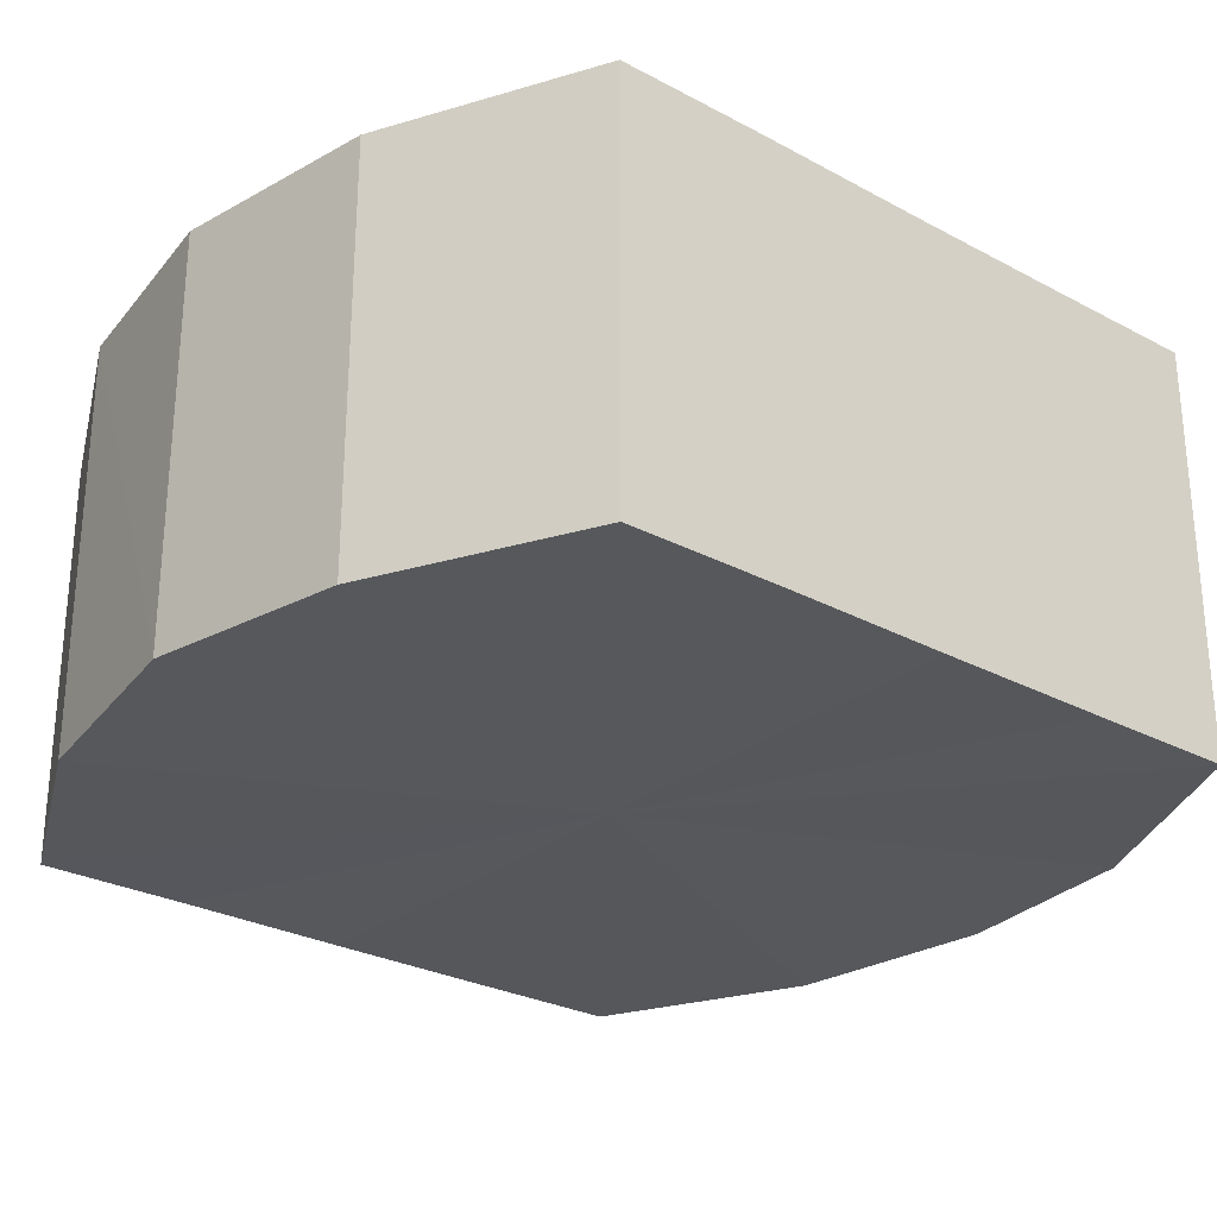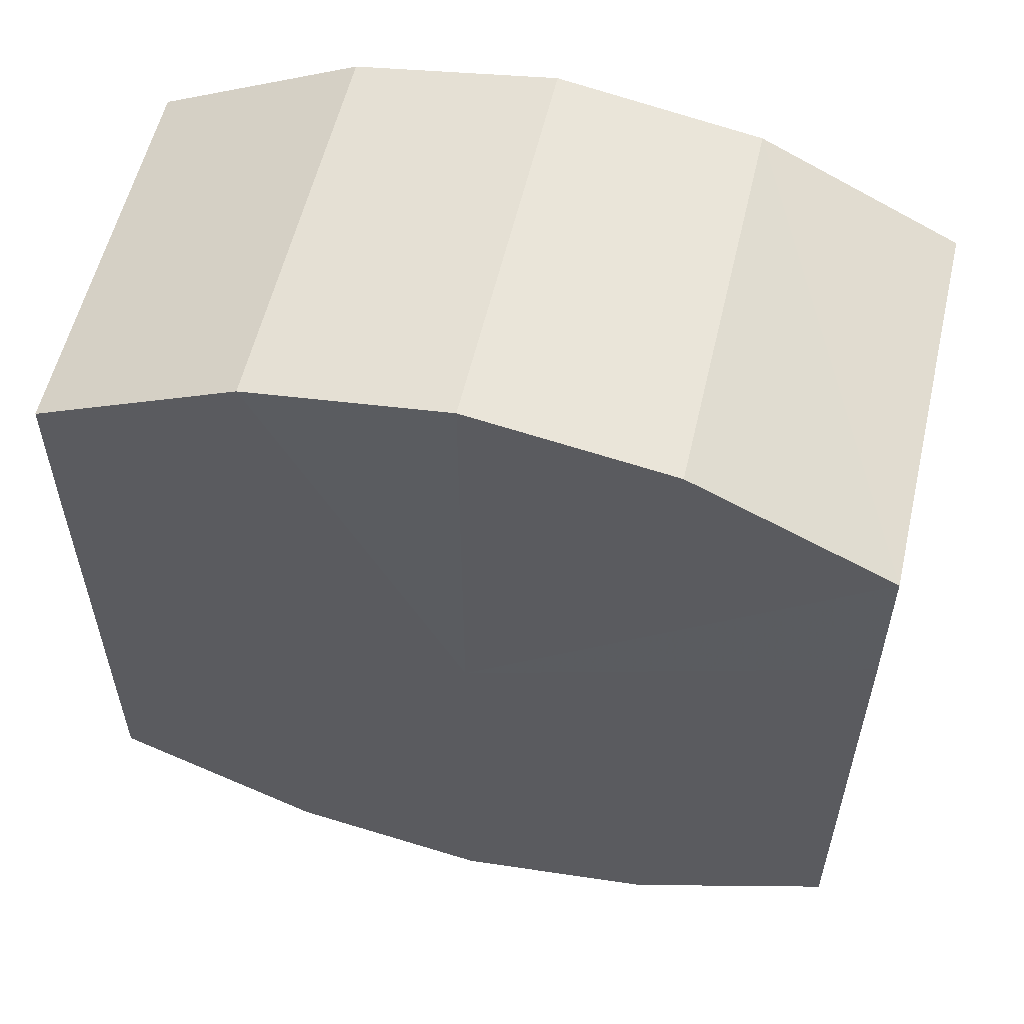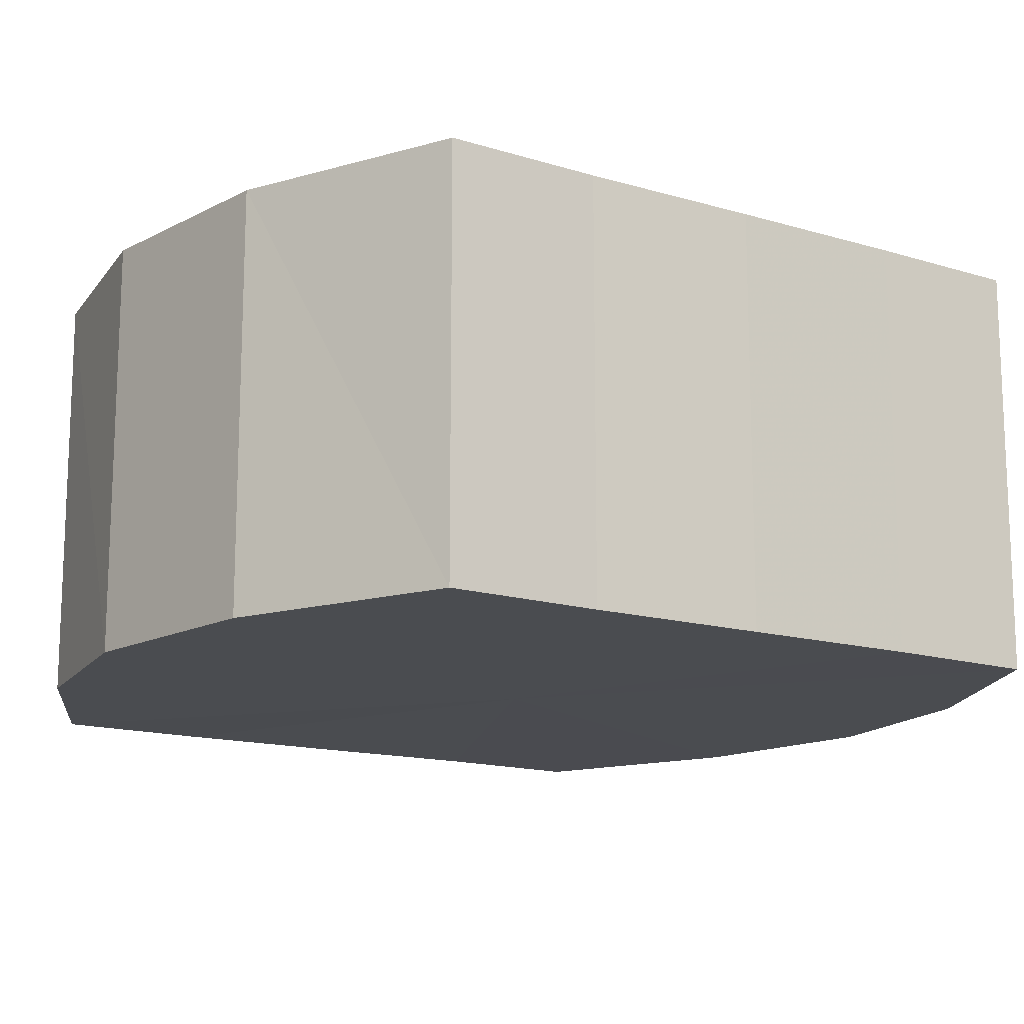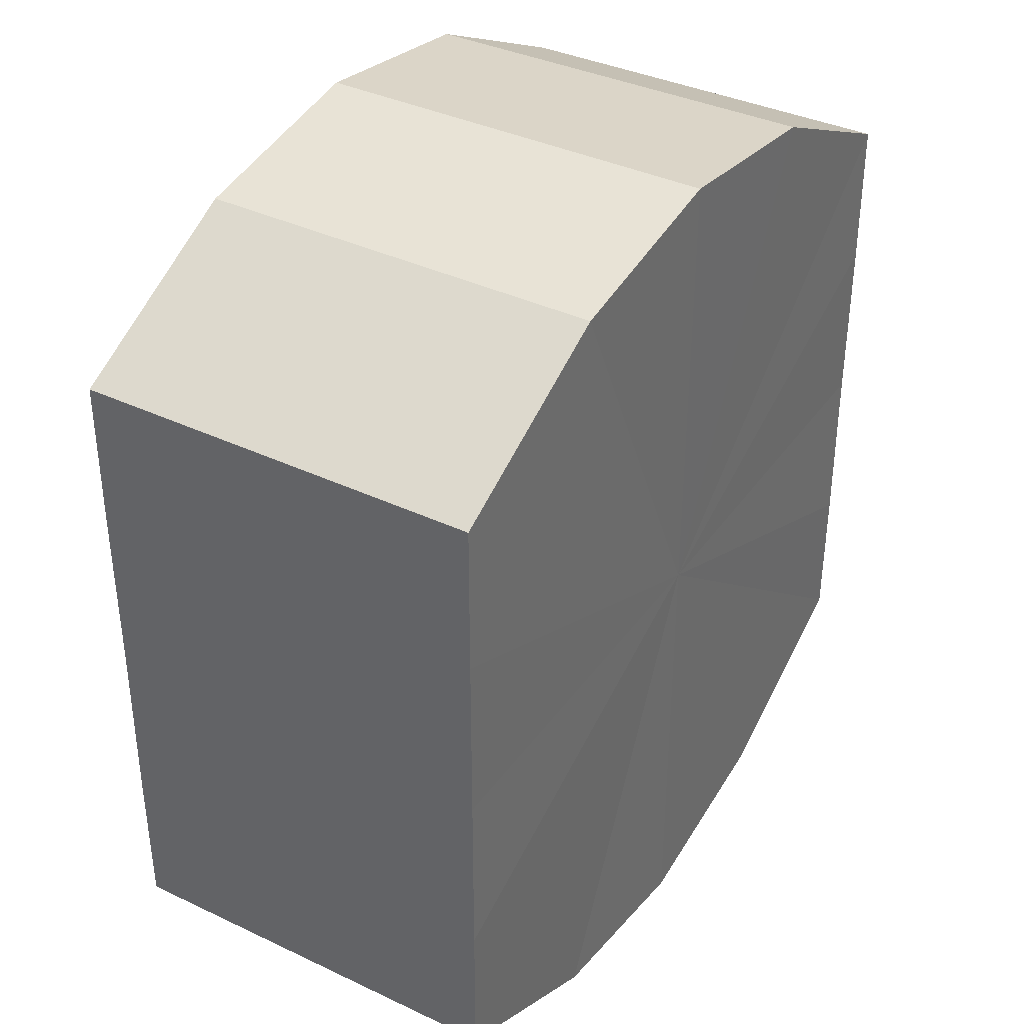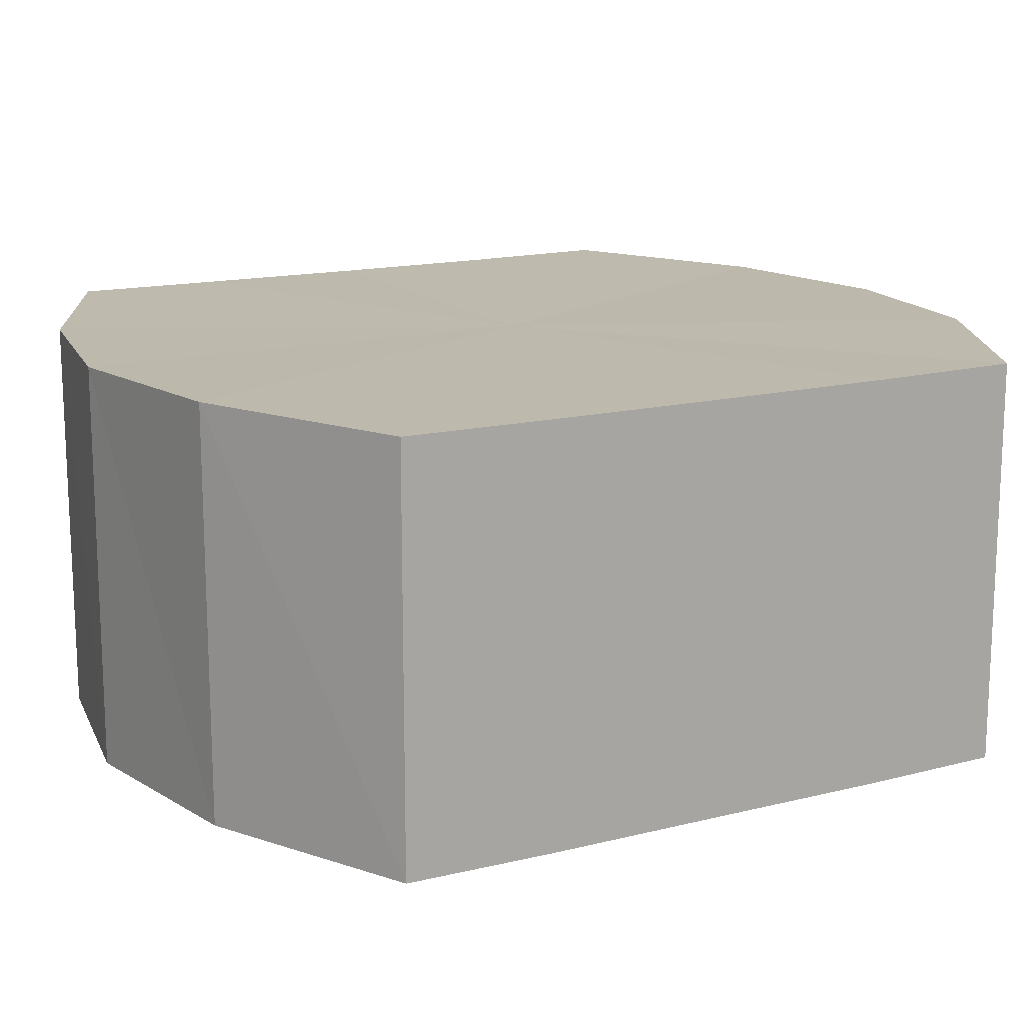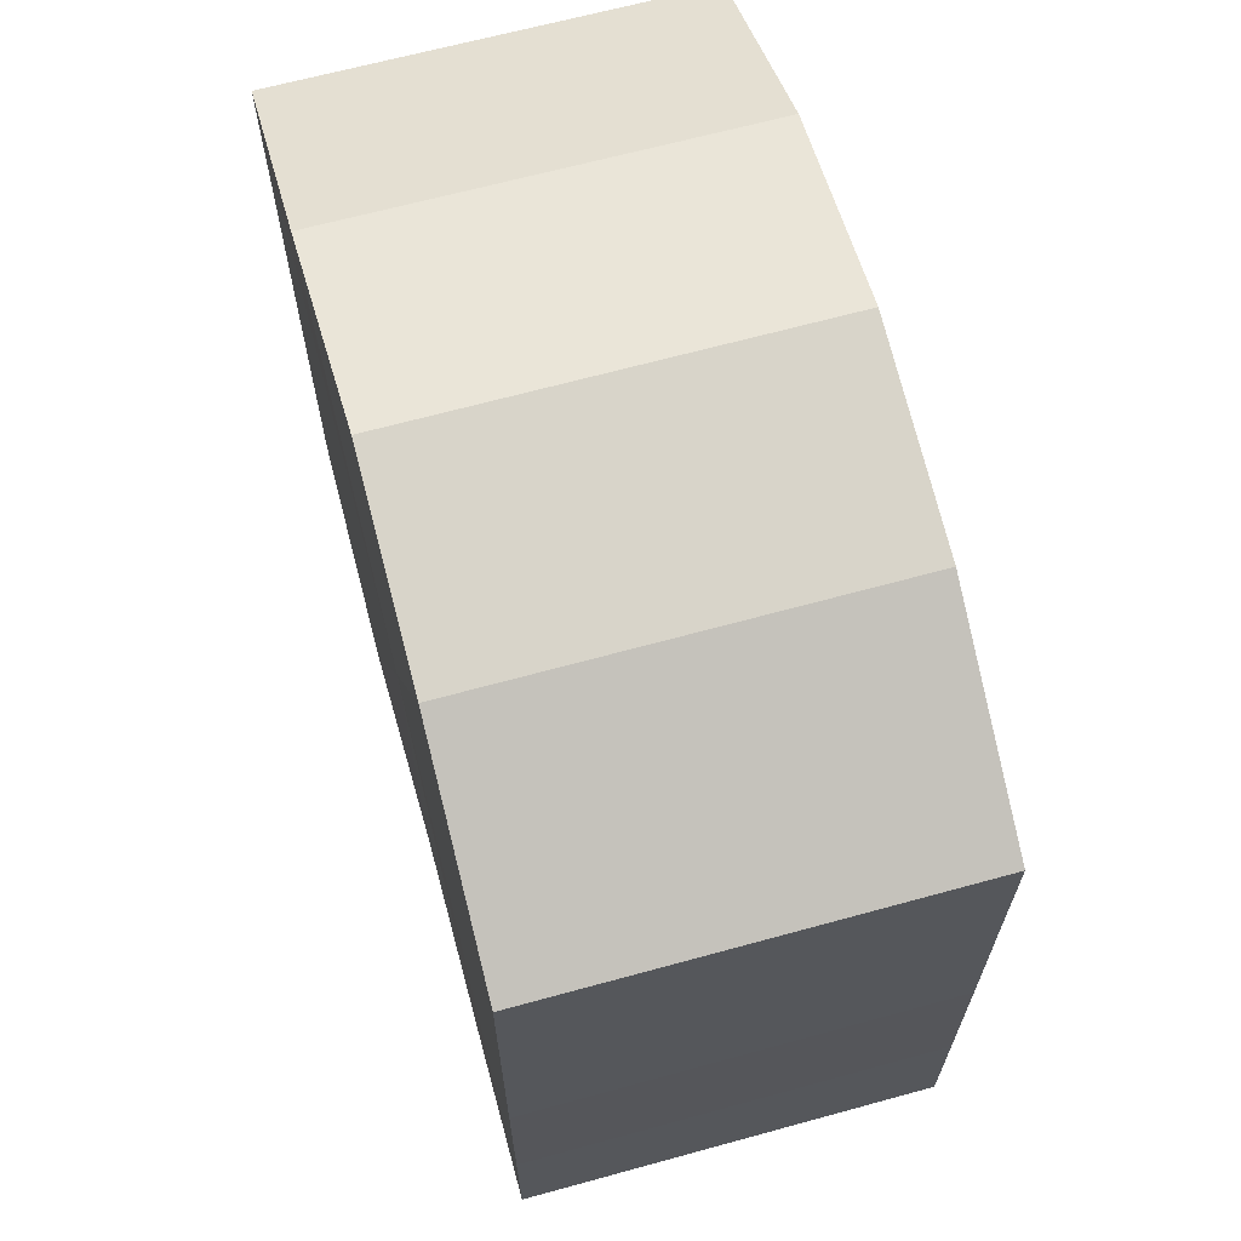
<metadata>
{"format":"obj","ext":"obj","renderer":"f3d","projection":"perspective","resolution":1024,"background":"white","views":[{"elev":-27.6,"azim":50.3,"up":"+Y"},{"elev":56.8,"azim":-166.6,"up":"+Z"},{"elev":-14.8,"azim":-122.8,"up":"+Y"},{"elev":37.5,"azim":121.2,"up":"+Z"},{"elev":15.1,"azim":61.6,"up":"+Y"},{"elev":66.6,"azim":-105.2,"up":"+Z"}]}
</metadata>
<code>
o 13974
v 2224 1870 8.464
v 2224 1870 8.462
v 2224 1870 8.464
v 2224 1870 8.457
v 2224 1870 8.462
v 2224 1870 8.462
v 2224 1870 8.462
v 2224 1870 8.45
v 2224 1870 8.457
v 2224 1870 8.457
v 2224 1870 8.457
v 2224 1870 8.441
v 2224 1870 8.45
v 2224 1870 8.45
v 2224 1870 8.45
v 2224 1870 8.433
v 2224 1870 8.441
v 2224 1870 8.441
v 2224 1870 8.441
v 2224 1870 8.425
v 2224 1870 8.433
v 2224 1870 8.433
v 2224 1870 8.433
v 2224 1870 8.42
v 2224 1870 8.425
v 2224 1870 8.425
v 2224 1870 8.425
v 2224 1870 8.419
v 2224 1870 8.42
v 2224 1870 8.42
v 2224 1870 8.42
v 2224 1870 8.419
v 2224 1870 8.464
v 2224 1870 8.462
v 2224 1870 8.462
v 2224 1870 8.457
v 2224 1870 8.457
v 2224 1870 8.462
v 2224 1870 8.464
v 2224 1870 8.457
v 2224 1870 8.462
v 2224 1870 8.45
v 2224 1870 8.45
v 2224 1870 8.45
v 2224 1870 8.457
v 2224 1870 8.441
v 2224 1870 8.45
v 2224 1870 8.441
v 2224 1870 8.441
v 2224 1870 8.433
v 2224 1870 8.441
v 2224 1870 8.425
v 2224 1870 8.433
v 2224 1870 8.433
v 2224 1870 8.433
v 2224 1870 8.42
v 2224 1870 8.425
v 2224 1870 8.419
v 2224 1870 8.42
v 2224 1870 8.425
v 2224 1870 8.425
v 2224 1870 8.42
v 2224 1870 8.419
v 2224 1870 8.42
v 2224 1870 8.441
v 2224 1870 8.462
v 2224 1870 8.464
v 2224 1870 8.457
v 2224 1870 8.462
v 2224 1870 8.45
v 2224 1870 8.457
v 2224 1870 8.441
v 2224 1870 8.45
v 2224 1870 8.433
v 2224 1870 8.441
v 2224 1870 8.425
v 2224 1870 8.433
v 2224 1870 8.42
v 2224 1870 8.425
v 2224 1870 8.419
v 2224 1870 8.42
v 2224 1870 8.441
v 2224 1870 8.464
v 2224 1870 8.462
v 2224 1870 8.462
v 2224 1870 8.457
v 2224 1870 8.457
v 2224 1870 8.45
v 2224 1870 8.45
v 2224 1870 8.441
v 2224 1870 8.441
v 2224 1870 8.433
v 2224 1870 8.433
v 2224 1870 8.425
v 2224 1870 8.425
v 2224 1870 8.42
v 2224 1870 8.42
v 2224 1870 8.419
f 1 2 3
f 2 4 5
f 6 1 7
f 4 8 9
f 10 6 11
f 8 12 13
f 14 10 15
f 12 16 17
f 18 14 19
f 16 20 21
f 22 18 23
f 20 24 25
f 26 22 27
f 24 28 29
f 30 26 31
f 28 30 32
f 33 34 35
f 35 36 37
f 38 39 33
f 40 41 38
f 37 42 43
f 44 45 40
f 46 47 44
f 43 48 49
f 50 51 46
f 52 53 50
f 49 54 55
f 56 57 52
f 58 59 56
f 55 60 61
f 62 63 58
f 61 64 62
f 65 66 67
f 65 68 66
f 65 67 69
f 65 70 68
f 65 69 71
f 65 72 70
f 65 71 73
f 65 74 72
f 65 73 75
f 65 76 74
f 65 75 77
f 65 78 76
f 65 77 79
f 65 80 78
f 65 79 81
f 65 81 80
f 82 83 84
f 82 85 83
f 82 84 86
f 82 87 85
f 82 86 88
f 82 89 87
f 82 88 90
f 82 91 89
f 82 90 92
f 82 93 91
f 82 92 94
f 82 95 93
f 82 94 96
f 82 97 95
f 82 96 98
f 82 98 97

</code>
